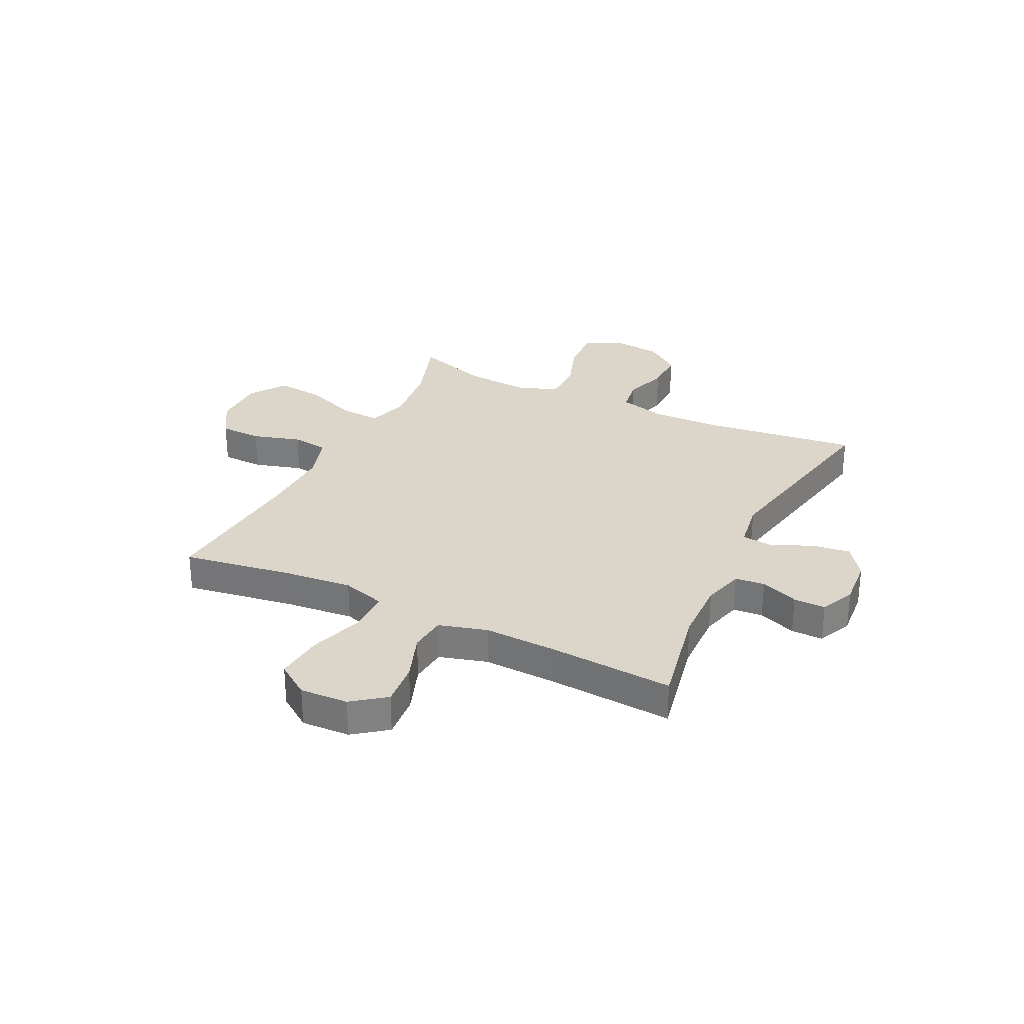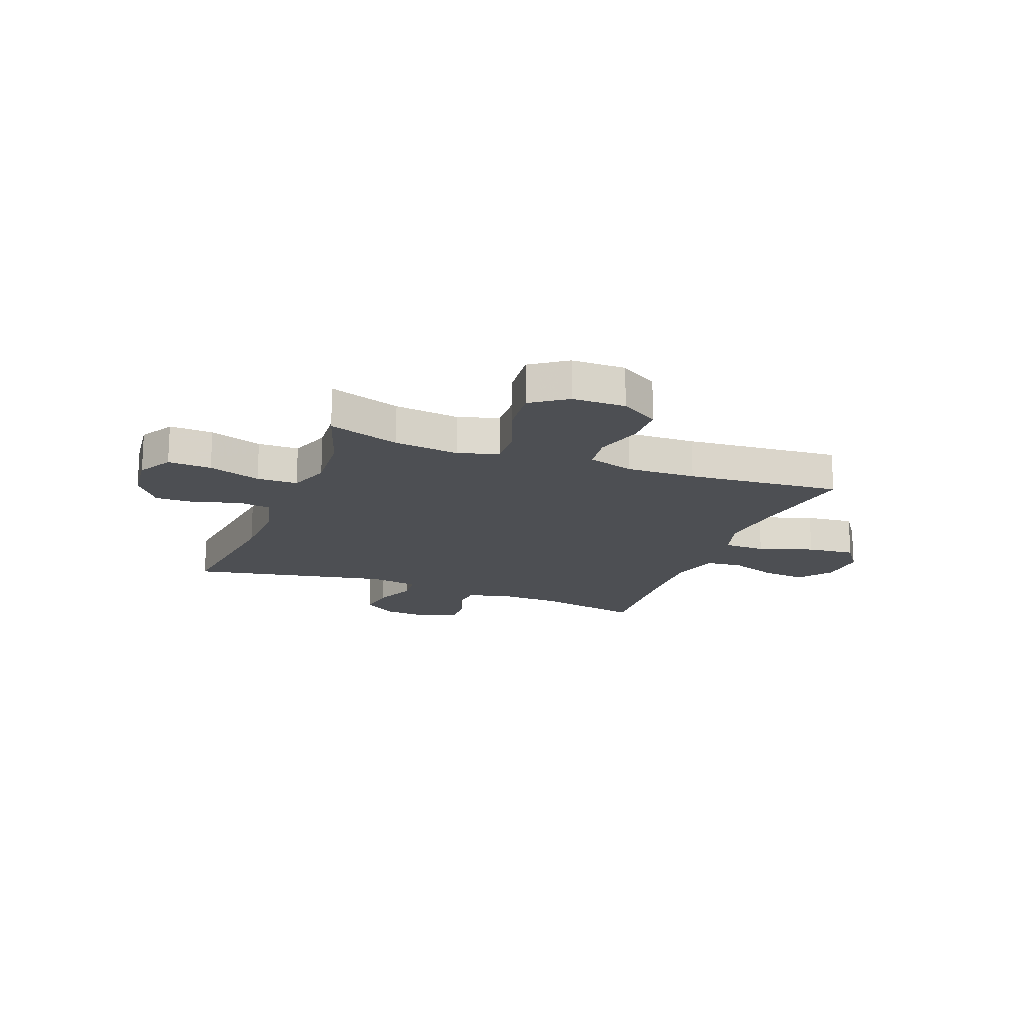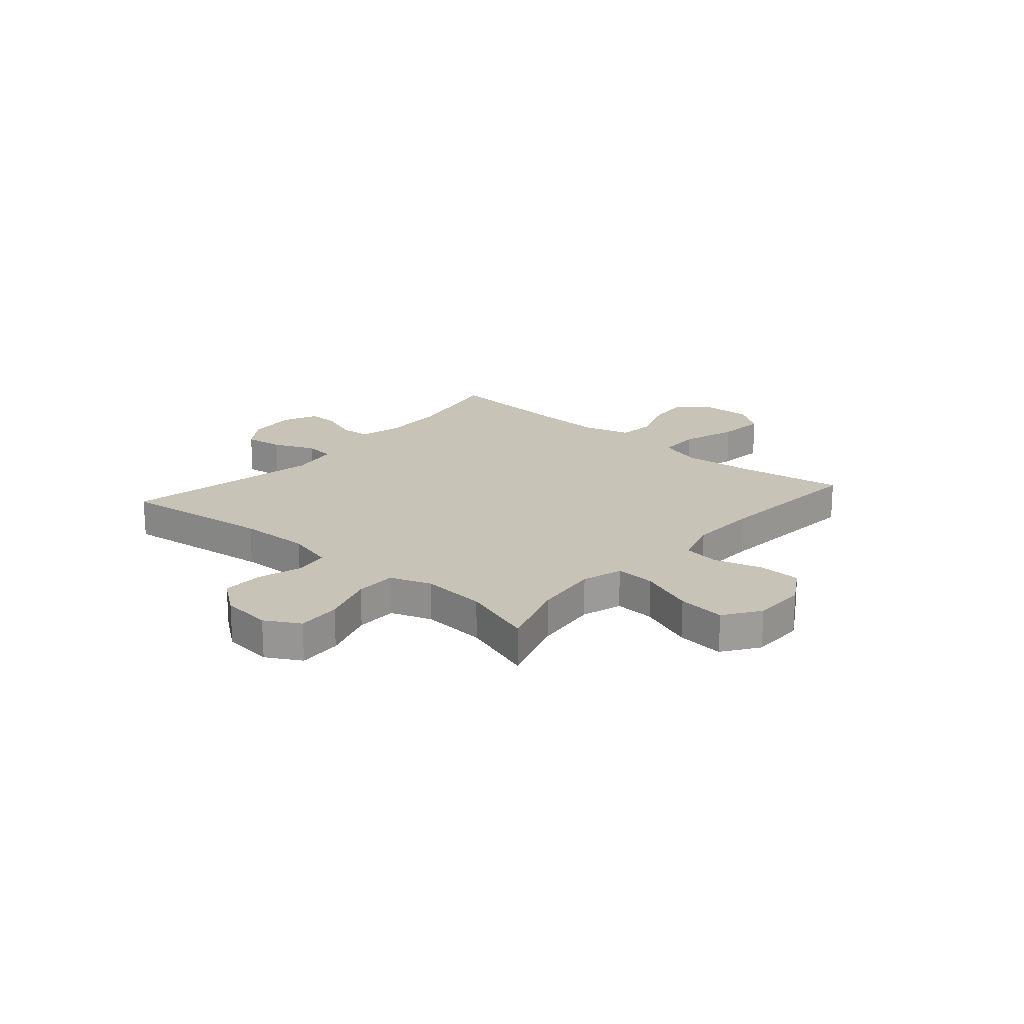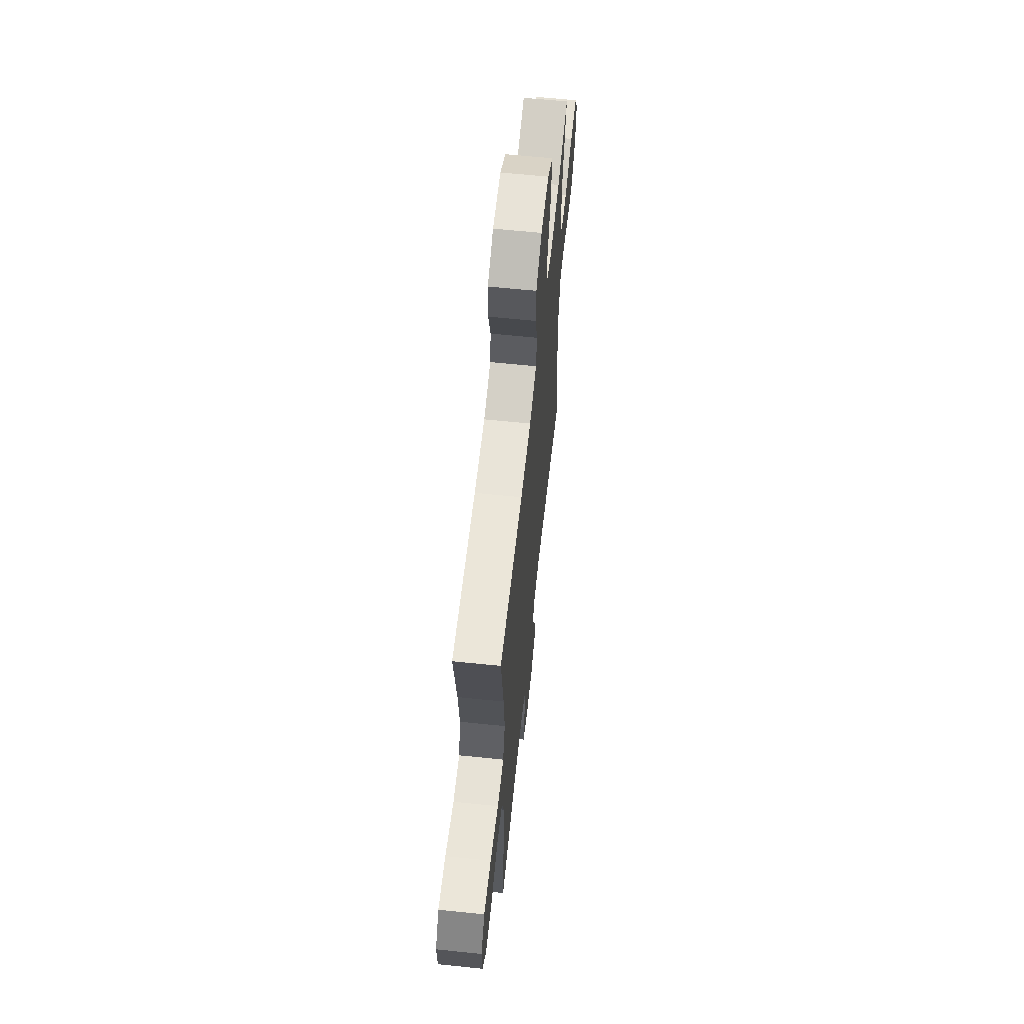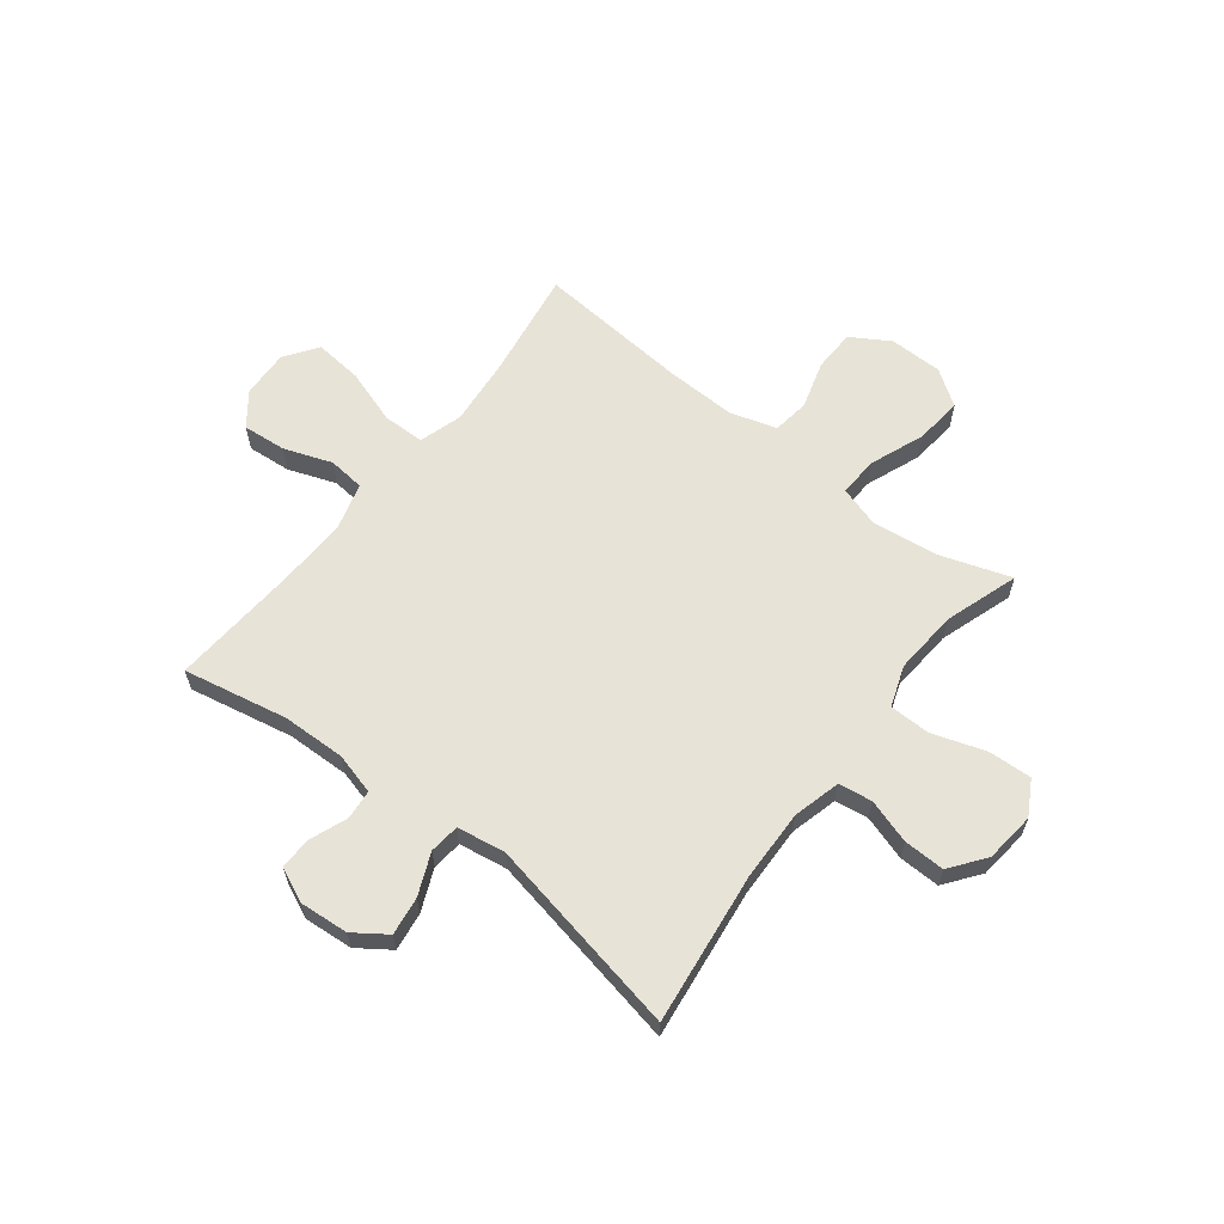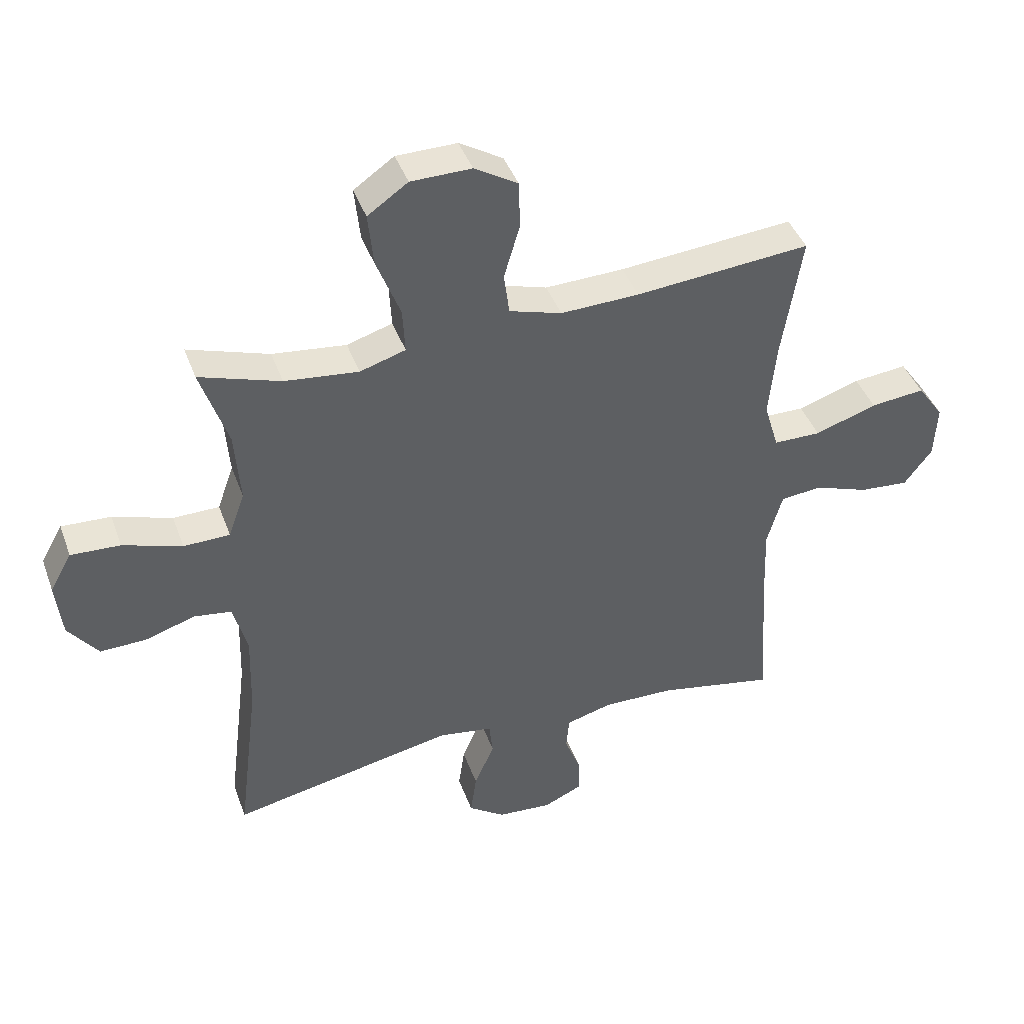
<metadata>
{"format":"obj","ext":"obj","renderer":"f3d","projection":"perspective","resolution":1024,"background":"white","views":[{"elev":29.8,"azim":115.9,"up":"+Y"},{"elev":-17.5,"azim":-20.9,"up":"+Y"},{"elev":19.8,"azim":-49.1,"up":"+Y"},{"elev":62.5,"azim":96.0,"up":"+Z"},{"elev":61.8,"azim":-142.2,"up":"+Y"},{"elev":42.4,"azim":-19.3,"up":"+Z"}]}
</metadata>
<code>
v 0.5 0.07 0.5
v 0.468 0.07 0.296
v 0.456 0.07 0.171
v 0.48 0.07 0.091
v 0.558 0.07 0.09
v 0.66 0.07 0.124
v 0.749 0.07 0.133
v 0.792 0.07 0.072
v 0.788 0.07 -0.017
v 0.742 0.07 -0.078
v 0.661 0.07 -0.071
v 0.572 0.07 -0.039
v 0.504 0.07 -0.046
v 0.479 0.07 -0.135
v 0.484 0.07 -0.27
v 0.5 0.07 -0.5
v 0.307 0.07 -0.462
v 0.19 0.07 -0.459
v 0.113 0.07 -0.48
v 0.108 0.07 -0.535
v 0.135 0.07 -0.605
v 0.136 0.07 -0.664
v 0.072 0.07 -0.693
v -0.018 0.07 -0.686
v -0.078 0.07 -0.644
v -0.068 0.07 -0.573
v -0.035 0.07 -0.496
v -0.041 0.07 -0.44
v -0.131 0.07 -0.426
v -0.5 0.07 -0.5
v -0.465 0.07 -0.219
v -0.461 0.07 -0.087
v -0.484 0.07 0.001
v -0.546 0.07 0.01
v -0.628 0.07 -0.016
v -0.704 0.07 -0.018
v -0.753 0.07 0.047
v -0.763 0.07 0.14
v -0.727 0.07 0.204
v -0.646 0.07 0.2
v -0.549 0.07 0.168
v -0.473 0.07 0.169
v -0.446 0.07 0.245
v -0.455 0.07 0.364
v -0.5 0.07 0.5
v -0.367 0.07 0.456
v -0.246 0.07 0.442
v -0.171 0.07 0.465
v -0.175 0.07 0.539
v -0.214 0.07 0.64
v -0.223 0.07 0.728
v -0.157 0.07 0.774
v -0.058 0.07 0.775
v 0.013 0.07 0.732
v 0.015 0.07 0.654
v -0.011 0.07 0.565
v -0.002 0.07 0.497
v 0.084 0.07 0.471
v 0.213 0.07 0.475
v 0.5 0 0.5
v 0.468 0 0.296
v 0.456 0 0.171
v 0.48 0 0.091
v 0.558 0 0.09
v 0.66 0 0.124
v 0.749 0 0.133
v 0.792 0 0.072
v 0.788 0 -0.017
v 0.742 0 -0.078
v 0.661 0 -0.071
v 0.572 0 -0.039
v 0.504 0 -0.046
v 0.479 0 -0.135
v 0.484 0 -0.27
v 0.5 0 -0.5
v 0.307 0 -0.462
v 0.19 0 -0.459
v 0.113 0 -0.48
v 0.108 0 -0.535
v 0.135 0 -0.605
v 0.136 0 -0.664
v 0.072 0 -0.693
v -0.018 0 -0.686
v -0.078 0 -0.644
v -0.068 0 -0.573
v -0.035 0 -0.496
v -0.041 0 -0.44
v -0.131 0 -0.426
v -0.5 0 -0.5
v -0.465 0 -0.219
v -0.461 0 -0.087
v -0.484 0 0.001
v -0.546 0 0.01
v -0.628 0 -0.016
v -0.704 0 -0.018
v -0.753 0 0.047
v -0.763 0 0.14
v -0.727 0 0.204
v -0.646 0 0.2
v -0.549 0 0.168
v -0.473 0 0.169
v -0.446 0 0.245
v -0.455 0 0.364
v -0.5 0 0.5
v -0.367 0 0.456
v -0.246 0 0.442
v -0.171 0 0.465
v -0.175 0 0.539
v -0.214 0 0.64
v -0.223 0 0.728
v -0.157 0 0.774
v -0.058 0 0.775
v 0.013 0 0.732
v 0.015 0 0.654
v -0.011 0 0.565
v -0.002 0 0.497
v 0.084 0 0.471
v 0.213 0 0.475
f 53 54 55 56
f 53 56 57
f 52 53 57
f 49 50 51 52
f 48 49 52 57
f 47 48 57 58
f 44 45 46
f 43 44 46 47
f 42 43 47 58
f 38 39 40 41
f 38 41 42
f 37 38 42
f 34 35 36 37
f 33 34 37 42
f 32 33 42 58
f 29 30 31
f 28 29 31 32
f 24 25 26 27
f 22 23 24 27
f 20 21 22 27
f 19 20 27 28
f 18 19 28 32
f 15 16 17
f 14 15 17 18
f 13 14 18 32
f 9 10 11 12
f 7 8 9 12
f 5 6 7 12
f 4 5 12 13
f 3 4 13 32
f 59 1 2
f 32 58 59
f 2 3 32 59
f 115 114 113 112
f 116 115 112
f 116 112 111
f 111 110 109 108
f 116 111 108 107
f 117 116 107 106
f 105 104 103
f 106 105 103 102
f 117 106 102 101
f 100 99 98 97
f 101 100 97
f 101 97 96
f 96 95 94 93
f 101 96 93 92
f 117 101 92 91
f 90 89 88
f 91 90 88 87
f 86 85 84 83
f 86 83 82 81
f 86 81 80 79
f 87 86 79 78
f 91 87 78 77
f 76 75 74
f 77 76 74 73
f 91 77 73 72
f 71 70 69 68
f 71 68 67 66
f 71 66 65 64
f 72 71 64 63
f 91 72 63 62
f 61 60 118
f 118 117 91
f 118 91 62 61
f 1 60 61 2
f 2 61 62 3
f 3 62 63 4
f 4 63 64 5
f 5 64 65 6
f 6 65 66 7
f 7 66 67 8
f 8 67 68 9
f 9 68 69 10
f 10 69 70 11
f 11 70 71 12
f 12 71 72 13
f 13 72 73 14
f 14 73 74 15
f 15 74 75 16
f 16 75 76 17
f 17 76 77 18
f 18 77 78 19
f 19 78 79 20
f 20 79 80 21
f 21 80 81 22
f 22 81 82 23
f 23 82 83 24
f 24 83 84 25
f 25 84 85 26
f 26 85 86 27
f 27 86 87 28
f 28 87 88 29
f 29 88 89 30
f 30 89 90 31
f 31 90 91 32
f 32 91 92 33
f 33 92 93 34
f 34 93 94 35
f 35 94 95 36
f 36 95 96 37
f 37 96 97 38
f 38 97 98 39
f 39 98 99 40
f 40 99 100 41
f 41 100 101 42
f 42 101 102 43
f 43 102 103 44
f 44 103 104 45
f 45 104 105 46
f 46 105 106 47
f 47 106 107 48
f 48 107 108 49
f 49 108 109 50
f 50 109 110 51
f 51 110 111 52
f 52 111 112 53
f 53 112 113 54
f 54 113 114 55
f 55 114 115 56
f 56 115 116 57
f 57 116 117 58
f 58 117 118 59
f 59 118 60 1

</code>
